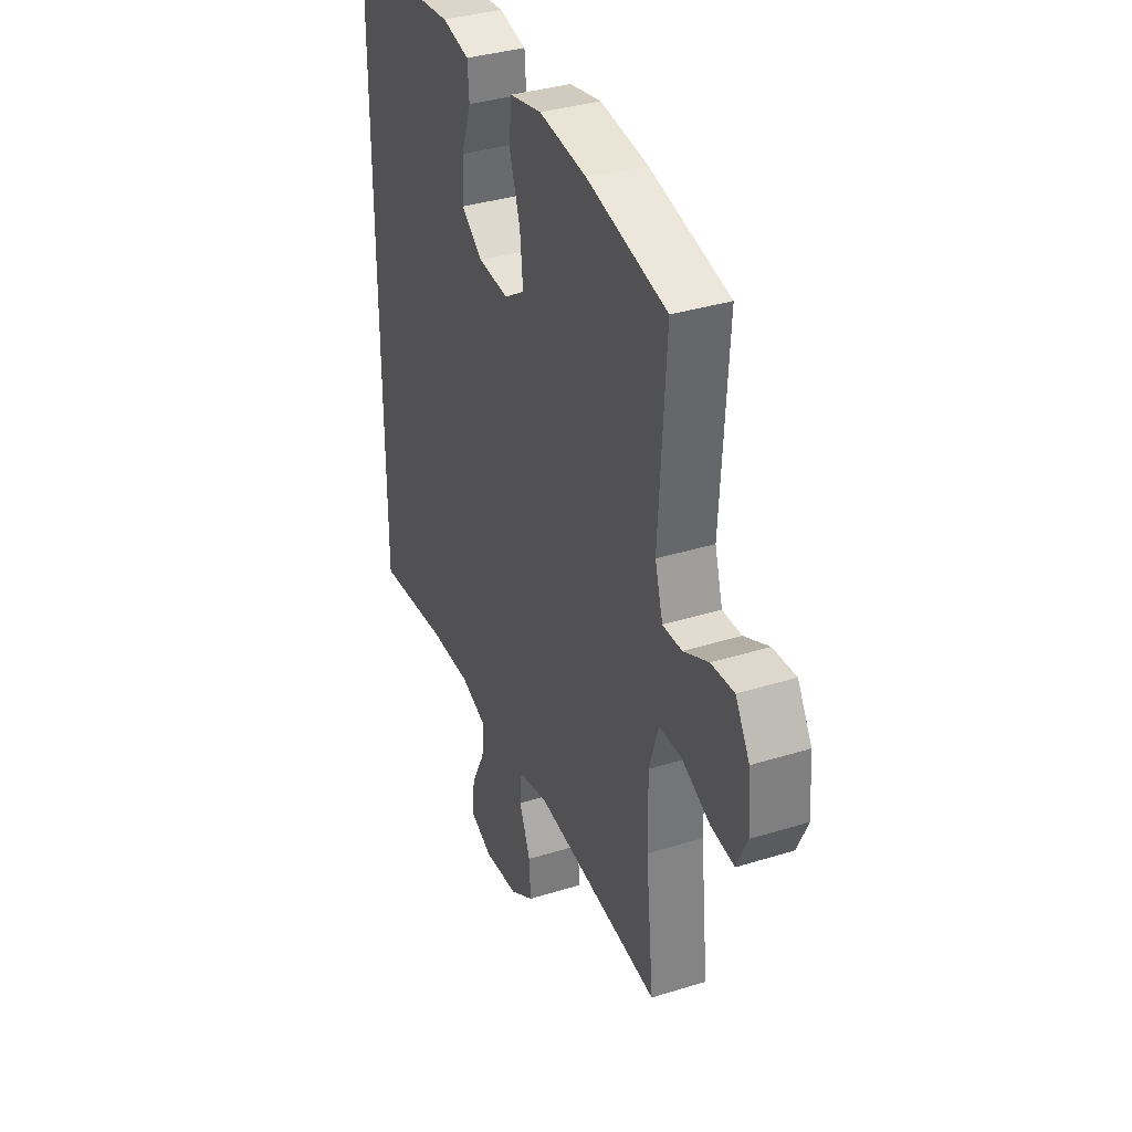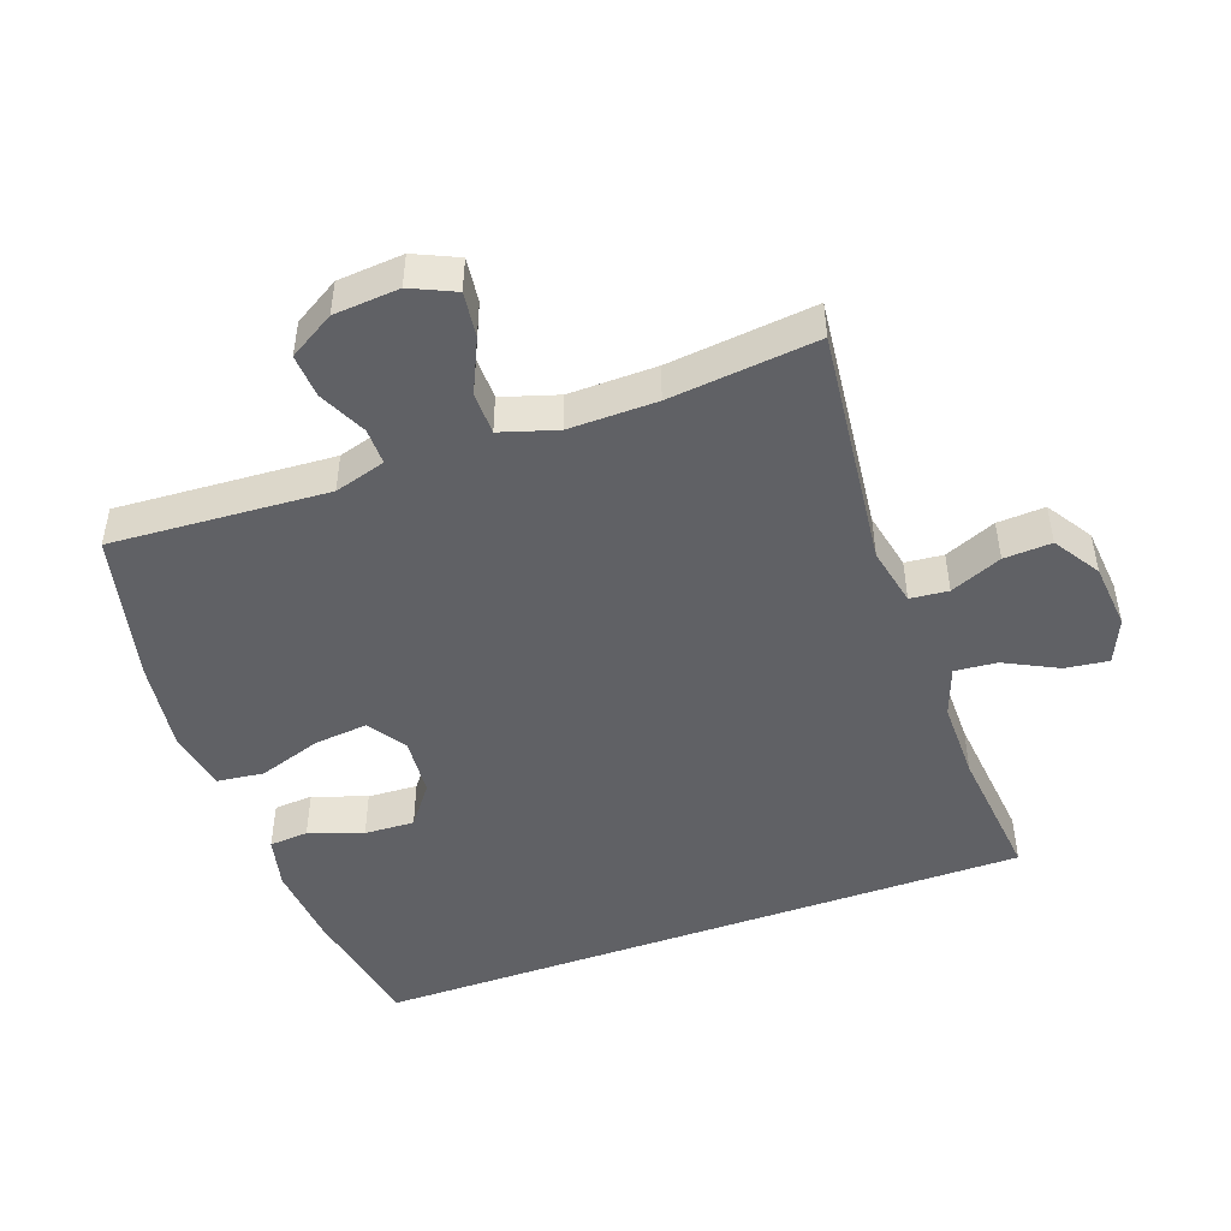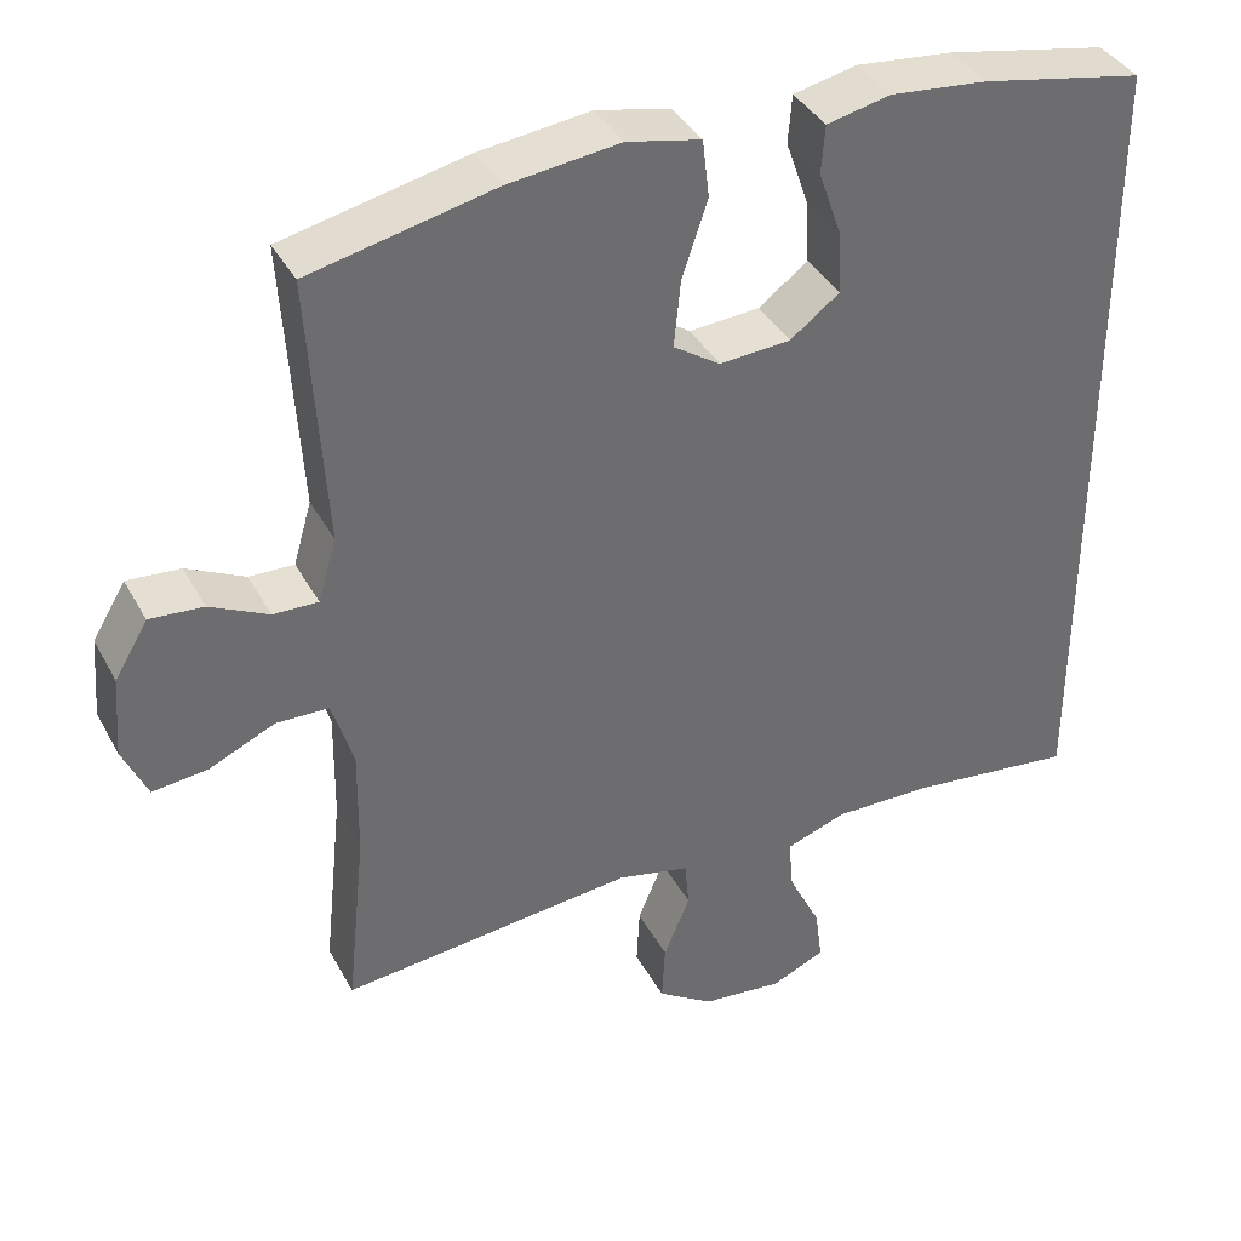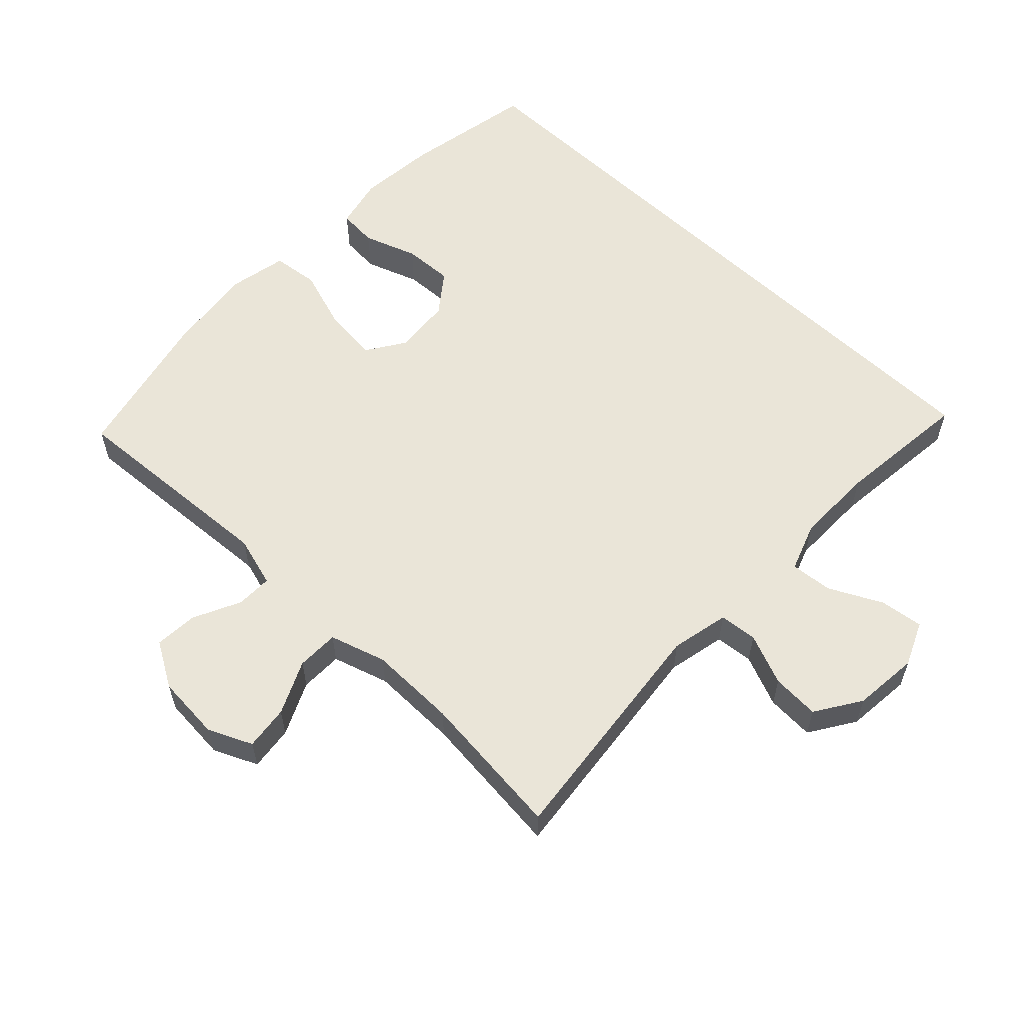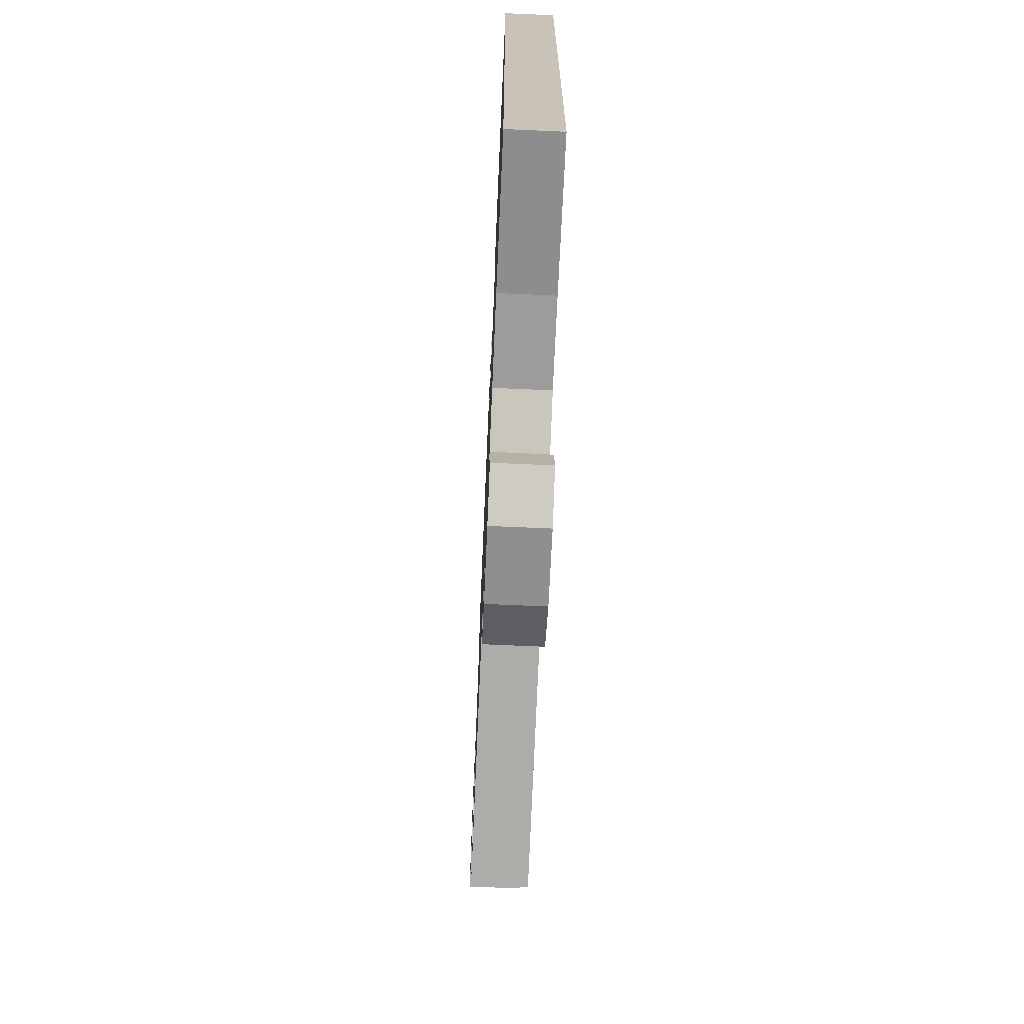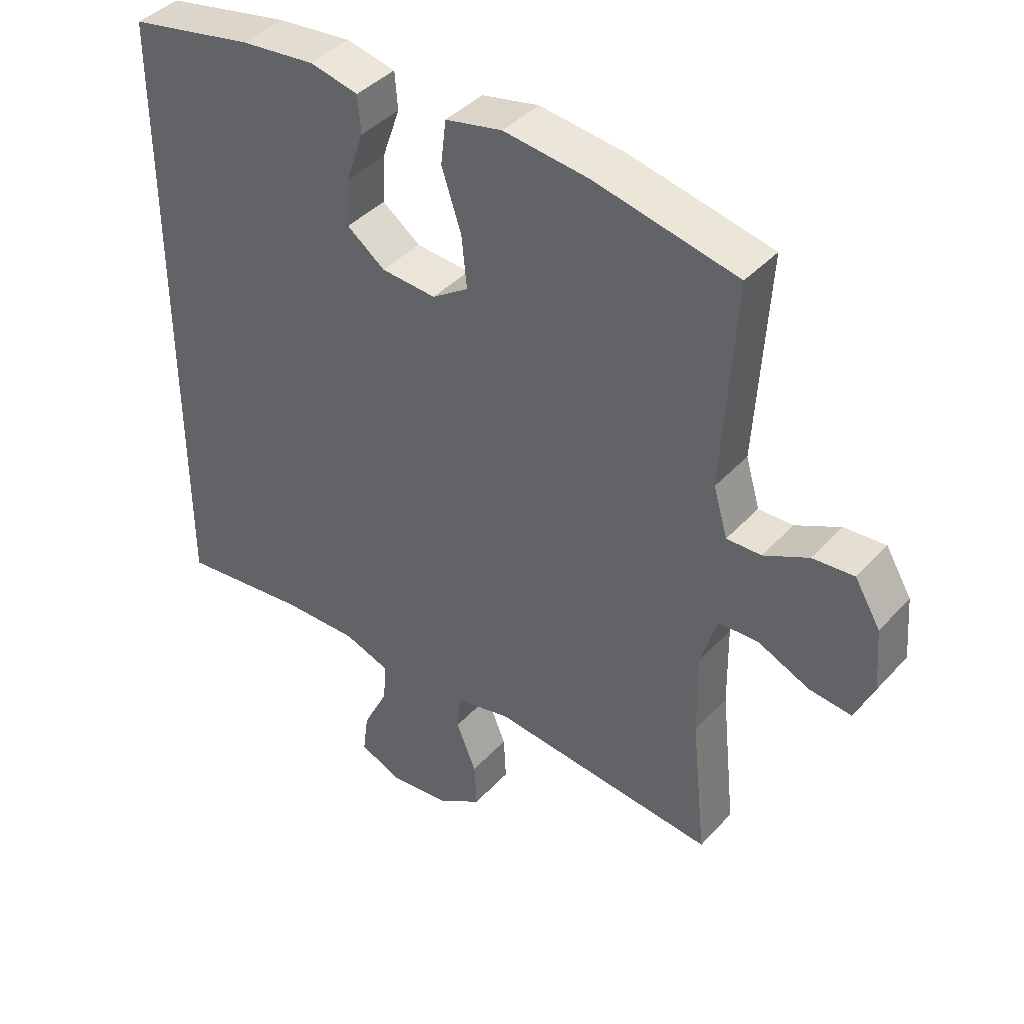
<metadata>
{"format":"obj","ext":"obj","renderer":"f3d","projection":"perspective","resolution":1024,"background":"white","views":[{"elev":35.7,"azim":67.7,"up":"+Z"},{"elev":-48.2,"azim":109.6,"up":"+Y"},{"elev":38.0,"azim":154.3,"up":"+Z"},{"elev":58.8,"azim":133.5,"up":"+Y"},{"elev":-70.8,"azim":-92.5,"up":"+Z"},{"elev":40.7,"azim":37.9,"up":"+Z"}]}
</metadata>
<code>
o path16
v -0.3233 0.0375 -0.4616
v -0.2024 0.0375 -0.4606
v -0.1279 0.0375 -0.4874
v -0.1336 0.0375 -0.5516
v -0.1737 0.0375 -0.6317
v -0.1825 0.0375 -0.6983
v -0.1159 0.0375 -0.7276
v -0.01606 0.0375 -0.7178
v 0.053 0.0375 -0.6728
v 0.04915 0.0375 -0.6002
v 0.01687 0.0375 -0.522
v 0.02233 0.0375 -0.464
v 0.1112 0.0375 -0.4445
v 0.4733 0.0375 -0.4837
v 0.4496 0.0375 -0.2592
v 0.4477 0.0375 -0.1255
v 0.4741 0.0375 -0.03978
v 0.5388 0.0375 -0.03867
v 0.6199 0.0375 -0.07566
v 0.6876 0.0375 -0.08345
v 0.7178 0.0375 -0.01659
v 0.7098 0.0375 0.08302
v 0.6688 0.0375 0.1517
v 0.6028 0.0375 0.1469
v 0.531 0.0375 0.1119
v 0.4758 0.0375 0.1108
v 0.4531 0.0375 0.1885
v 0.4733 0.0375 0.5182
v 0.2454 0.0375 0.5694
v 0.1083 0.0375 0.5867
v 0.01715 0.0375 0.5676
v 0.008813 0.0375 0.497
v 0.04026 0.0375 0.4017
v 0.04846 0.0375 0.3197
v -0.009662 0.0375 0.2812
v -0.09744 0.0375 0.2879
v -0.1583 0.0375 0.3339
v -0.1547 0.0375 0.4096
v -0.126 0.0375 0.491
v -0.1306 0.0375 0.5503
v -0.2089 0.0375 0.5679
v -0.3286 0.0375 0.5563
v -0.5284 0.0375 0.5182
v -0.5284 0.0375 -0.4837
v -0.3233 -0.0375 -0.4616
v -0.2024 -0.0375 -0.4606
v -0.1279 -0.0375 -0.4874
v -0.1336 -0.0375 -0.5516
v -0.1737 -0.0375 -0.6317
v -0.1825 -0.0375 -0.6983
v -0.1159 -0.0375 -0.7276
v -0.01606 -0.0375 -0.7178
v 0.053 -0.0375 -0.6728
v 0.04915 -0.0375 -0.6002
v 0.01687 -0.0375 -0.522
v 0.02233 -0.0375 -0.464
v 0.1112 -0.0375 -0.4445
v 0.4733 -0.0375 -0.4837
v 0.4496 -0.0375 -0.2592
v 0.4477 -0.0375 -0.1255
v 0.4741 -0.0375 -0.03978
v 0.5388 -0.0375 -0.03867
v 0.6199 -0.0375 -0.07566
v 0.6876 -0.0375 -0.08345
v 0.7178 -0.0375 -0.01659
v 0.7098 -0.0375 0.08302
v 0.6688 -0.0375 0.1517
v 0.6028 -0.0375 0.1469
v 0.531 -0.0375 0.1119
v 0.4758 -0.0375 0.1108
v 0.4531 -0.0375 0.1885
v 0.4733 -0.0375 0.5182
v 0.2454 -0.0375 0.5694
v 0.1083 -0.0375 0.5867
v 0.01715 -0.0375 0.5676
v 0.008813 -0.0375 0.497
v 0.04026 -0.0375 0.4017
v 0.04846 -0.0375 0.3197
v -0.009662 -0.0375 0.2812
v -0.09744 -0.0375 0.2879
v -0.1583 -0.0375 0.3339
v -0.1547 -0.0375 0.4096
v -0.126 -0.0375 0.491
v -0.1306 -0.0375 0.5503
v -0.2089 -0.0375 0.5679
v -0.3286 -0.0375 0.5563
v -0.5284 -0.0375 0.5182
v -0.5284 -0.0375 -0.4837
v -0.5284 0.0375 0.5182
v -0.5284 0.0375 0.5182
v -0.5284 0.0375 -0.4837
v -0.5284 0.0375 -0.4837
v -0.3286 0.0375 0.5563
v -0.3233 0.0375 -0.4616
v -0.2089 0.0375 0.5679
v -0.2024 0.0375 -0.4606
v -0.1306 0.0375 0.5503
v -0.1306 0.0375 0.5503
v -0.1583 0.0375 0.3339
v -0.1547 0.0375 0.4096
v -0.1279 0.0375 -0.4874
v -0.1279 0.0375 -0.4874
v -0.1737 0.0375 -0.6317
v -0.1825 0.0375 -0.6983
v -0.1825 0.0375 -0.6983
v -0.1159 0.0375 -0.7276
v -0.1336 0.0375 -0.5516
v -0.09744 0.0375 0.2879
v -0.126 0.0375 0.491
v -0.01606 0.0375 -0.7178
v -0.009662 0.0375 0.2812
v 0.053 0.0375 -0.6728
v 0.04846 0.0375 0.3197
v 0.04846 0.0375 0.3197
v 0.01715 0.0375 0.5676
v 0.01715 0.0375 0.5676
v 0.008813 0.0375 0.497
v 0.04026 0.0375 0.4017
v 0.01687 0.0375 -0.522
v 0.02233 0.0375 -0.464
v 0.02233 0.0375 -0.464
v 0.04915 0.0375 -0.6002
v 0.1083 0.0375 0.5867
v 0.1112 0.0375 -0.4445
v 0.2454 0.0375 0.5694
v 0.4733 0.0375 0.5182
v 0.4733 0.0375 0.5182
v 0.4496 0.0375 -0.2592
v 0.4477 0.0375 -0.1255
v 0.4733 0.0375 -0.4837
v 0.4733 0.0375 -0.4837
v 0.4531 0.0375 0.1885
v 0.4741 0.0375 -0.03978
v 0.4741 0.0375 -0.03978
v 0.4758 0.0375 0.1108
v 0.4758 0.0375 0.1108
v 0.5388 0.0375 -0.03867
v 0.531 0.0375 0.1119
v 0.6028 0.0375 0.1469
v 0.6199 0.0375 -0.07566
v 0.6688 0.0375 0.1517
v 0.6688 0.0375 0.1517
v 0.6876 0.0375 -0.08345
v 0.6876 0.0375 -0.08345
v 0.7098 0.0375 0.08302
v 0.7178 0.0375 -0.01659
v -0.5284 -0.0375 0.5182
v -0.5284 -0.0375 0.5182
v -0.5284 -0.0375 -0.4837
v -0.5284 -0.0375 -0.4837
v -0.3286 -0.0375 0.5563
v -0.3233 -0.0375 -0.4616
v -0.2089 -0.0375 0.5679
v -0.2024 -0.0375 -0.4606
v -0.1306 -0.0375 0.5503
v -0.1306 -0.0375 0.5503
v -0.1583 -0.0375 0.3339
v -0.1547 -0.0375 0.4096
v -0.1279 -0.0375 -0.4874
v -0.1279 -0.0375 -0.4874
v -0.1737 -0.0375 -0.6317
v -0.1825 -0.0375 -0.6983
v -0.1825 -0.0375 -0.6983
v -0.1159 -0.0375 -0.7276
v -0.1336 -0.0375 -0.5516
v -0.09744 -0.0375 0.2879
v -0.126 -0.0375 0.491
v -0.01606 -0.0375 -0.7178
v -0.009662 -0.0375 0.2812
v 0.053 -0.0375 -0.6728
v 0.04846 -0.0375 0.3197
v 0.04846 -0.0375 0.3197
v 0.01715 -0.0375 0.5676
v 0.01715 -0.0375 0.5676
v 0.008813 -0.0375 0.497
v 0.04026 -0.0375 0.4017
v 0.01687 -0.0375 -0.522
v 0.02233 -0.0375 -0.464
v 0.02233 -0.0375 -0.464
v 0.04915 -0.0375 -0.6002
v 0.1083 -0.0375 0.5867
v 0.1112 -0.0375 -0.4445
v 0.2454 -0.0375 0.5694
v 0.4733 -0.0375 0.5182
v 0.4733 -0.0375 0.5182
v 0.4496 -0.0375 -0.2592
v 0.4477 -0.0375 -0.1255
v 0.4733 -0.0375 -0.4837
v 0.4733 -0.0375 -0.4837
v 0.4531 -0.0375 0.1885
v 0.4741 -0.0375 -0.03978
v 0.4741 -0.0375 -0.03978
v 0.4758 -0.0375 0.1108
v 0.4758 -0.0375 0.1108
v 0.5388 -0.0375 -0.03867
v 0.531 -0.0375 0.1119
v 0.6028 -0.0375 0.1469
v 0.6199 -0.0375 -0.07566
v 0.6688 -0.0375 0.1517
v 0.6688 -0.0375 0.1517
v 0.6876 -0.0375 -0.08345
v 0.6876 -0.0375 -0.08345
v 0.7098 -0.0375 0.08302
v 0.7178 -0.0375 -0.01659
f 191 169 187
f 201 204 198
f 197 195 203
f 166 157 152
f 153 167 155
f 197 196 195
f 177 165 180
f 193 191 196
f 183 190 184
f 204 203 198
f 153 158 167
f 151 157 158
f 186 187 182
f 169 166 178
f 154 166 152
f 178 154 159
f 199 197 203
f 178 159 177
f 177 159 165
f 151 158 153
f 149 157 147
f 180 165 168
f 181 176 183
f 178 166 154
f 195 196 191
f 193 169 191
f 152 157 149
f 173 175 181
f 198 203 195
f 171 169 193
f 187 169 182
f 147 157 151
f 176 181 175
f 190 171 193
f 183 171 190
f 182 169 178
f 183 176 171
f 161 168 165
f 164 161 162
f 180 168 170
f 186 182 188
f 168 161 164
f 90 92 150 148
f 42 43 87 86
f 44 1 45 88
f 41 42 86 85
f 1 2 46 45
f 98 41 85 156
f 37 38 82 81
f 2 102 160 46
f 5 105 163 49
f 6 7 51 50
f 4 5 49 48
f 36 37 81 80
f 39 40 84 83
f 38 39 83 82
f 3 4 48 47
f 7 8 52 51
f 35 36 80 79
f 8 9 53 52
f 114 35 79 172
f 116 32 76 174
f 32 33 77 76
f 11 121 179 55
f 10 11 55 54
f 9 10 54 53
f 30 31 75 74
f 12 13 57 56
f 33 34 78 77
f 29 30 74 73
f 127 29 73 185
f 15 16 60 59
f 131 15 59 189
f 13 14 58 57
f 27 28 72 71
f 16 134 192 60
f 136 27 71 194
f 17 18 62 61
f 25 26 70 69
f 24 25 69 68
f 18 19 63 62
f 142 24 68 200
f 19 144 202 63
f 22 23 67 66
f 21 22 66 65
f 20 21 65 64
f 133 129 111
f 143 140 146
f 139 145 137
f 108 94 99
f 95 97 109
f 139 137 138
f 119 122 107
f 135 138 133
f 125 126 132
f 146 140 145
f 95 109 100
f 93 100 99
f 128 124 129
f 111 120 108
f 96 94 108
f 120 101 96
f 141 145 139
f 120 119 101
f 119 107 101
f 93 95 100
f 91 89 99
f 122 110 107
f 123 125 118
f 120 96 108
f 137 133 138
f 135 133 111
f 94 91 99
f 115 123 117
f 140 137 145
f 113 135 111
f 129 124 111
f 89 93 99
f 118 117 123
f 132 135 113
f 125 132 113
f 124 120 111
f 125 113 118
f 103 107 110
f 106 104 103
f 122 112 110
f 128 130 124
f 110 106 103

</code>
